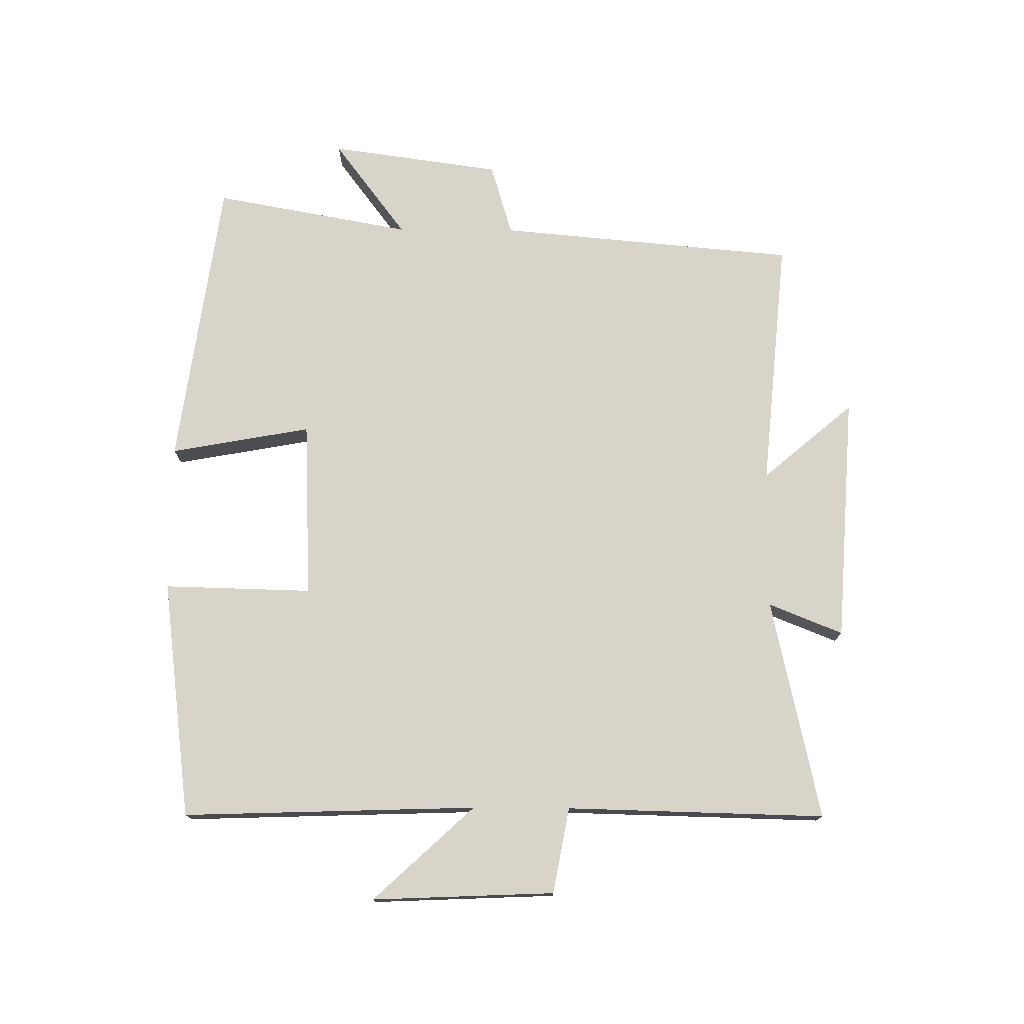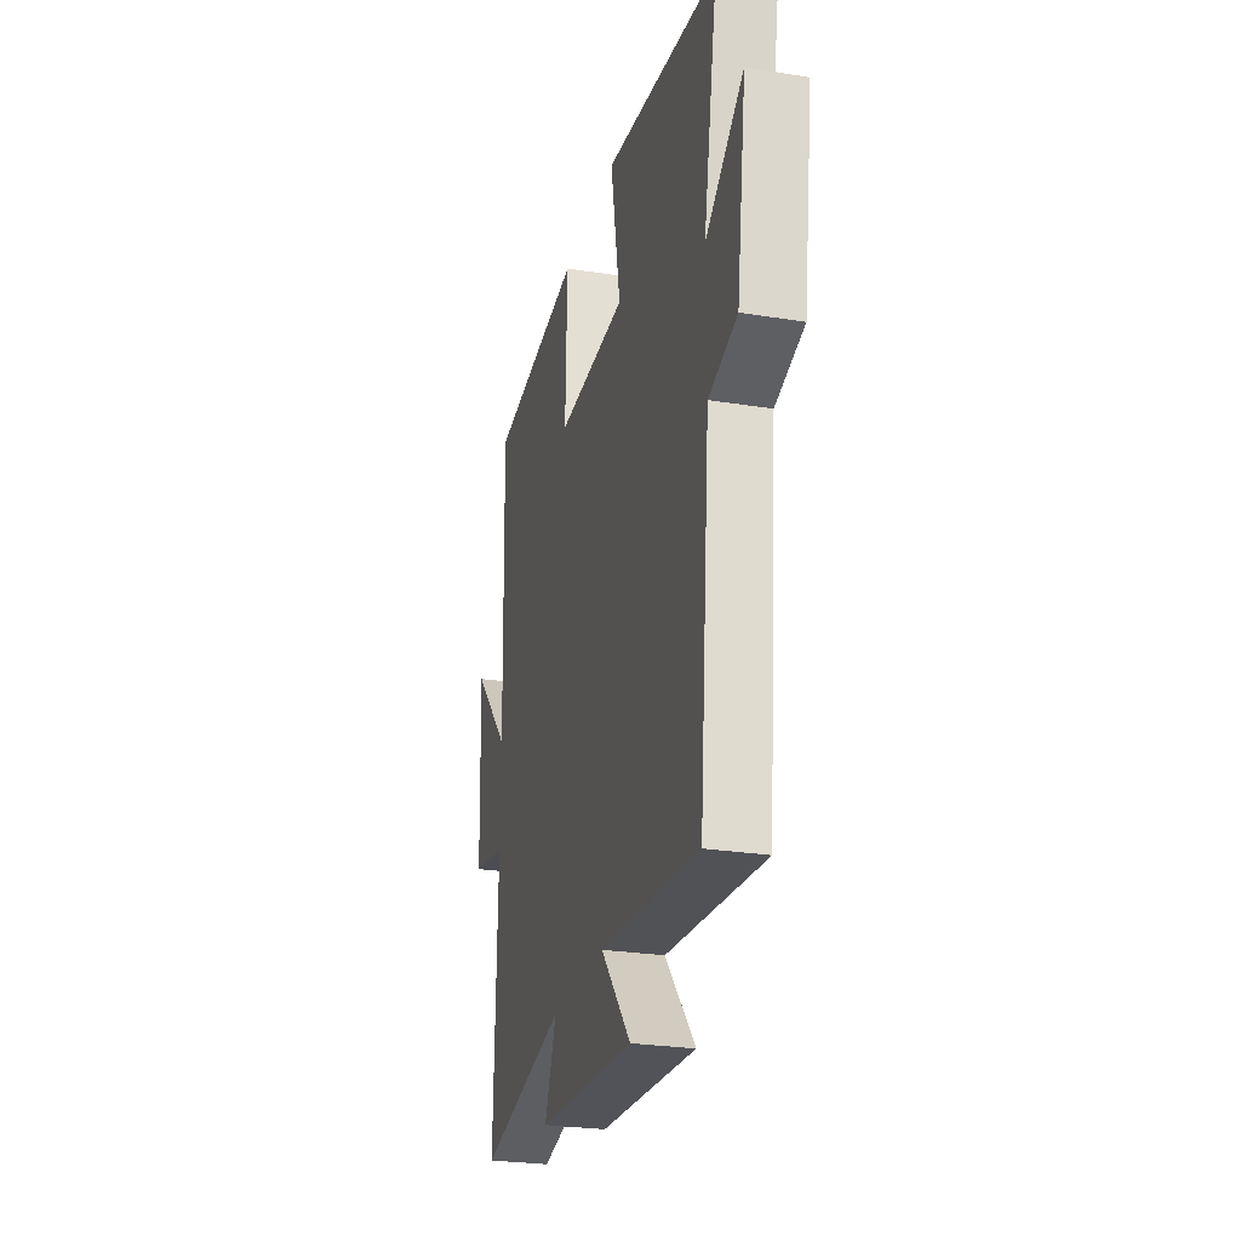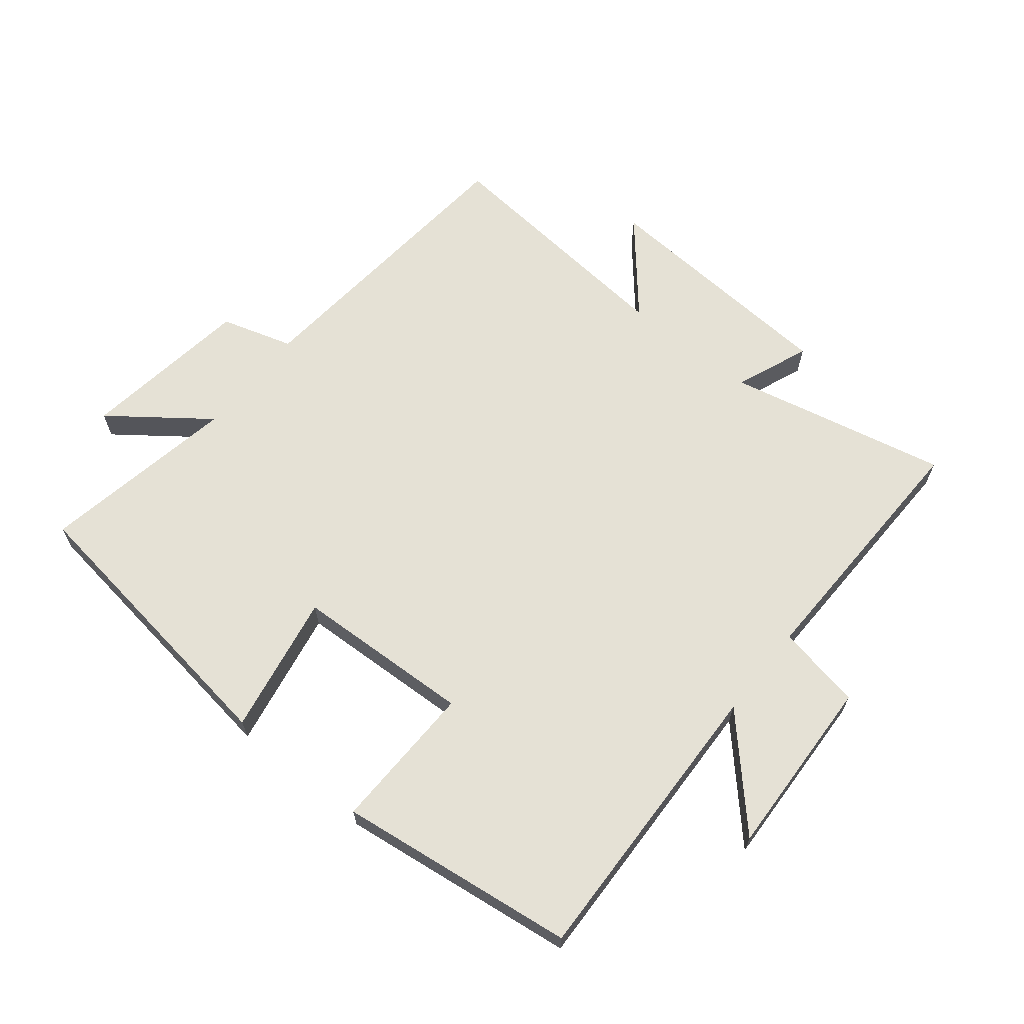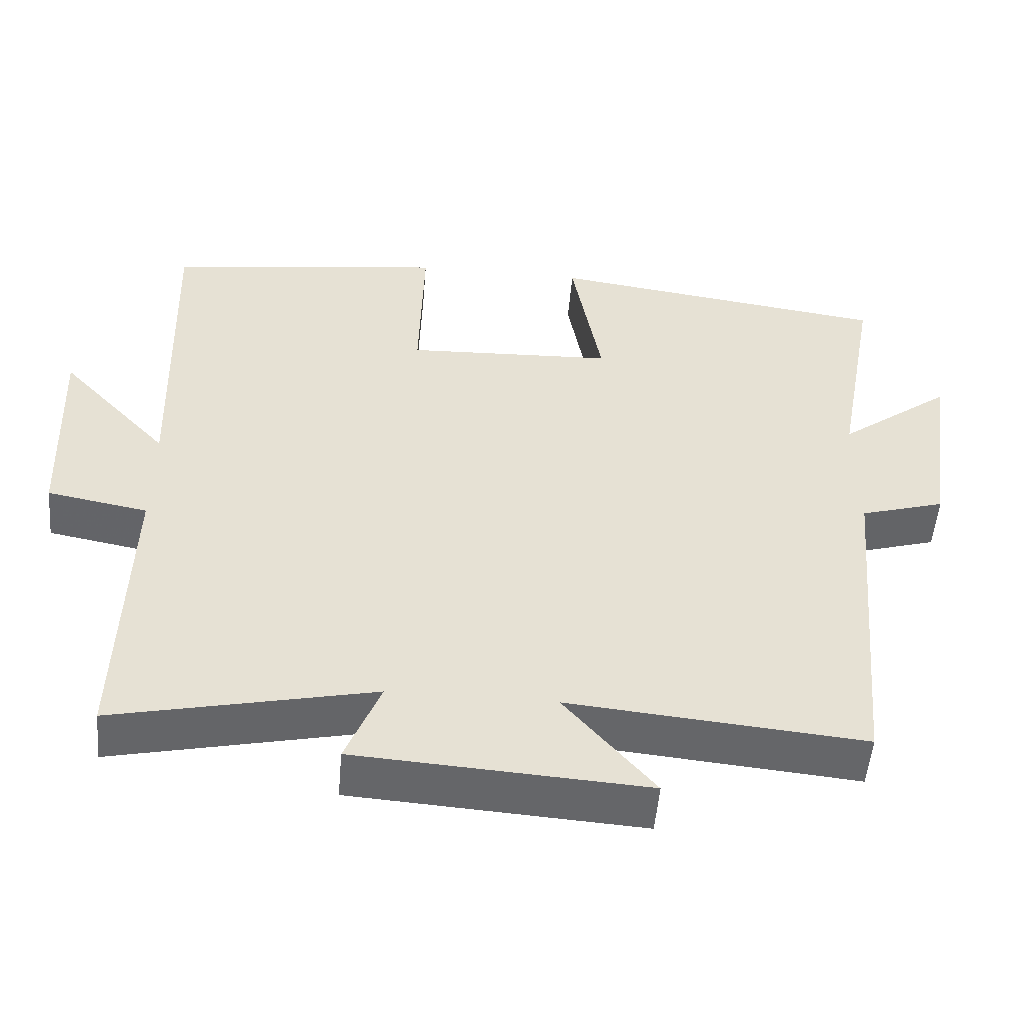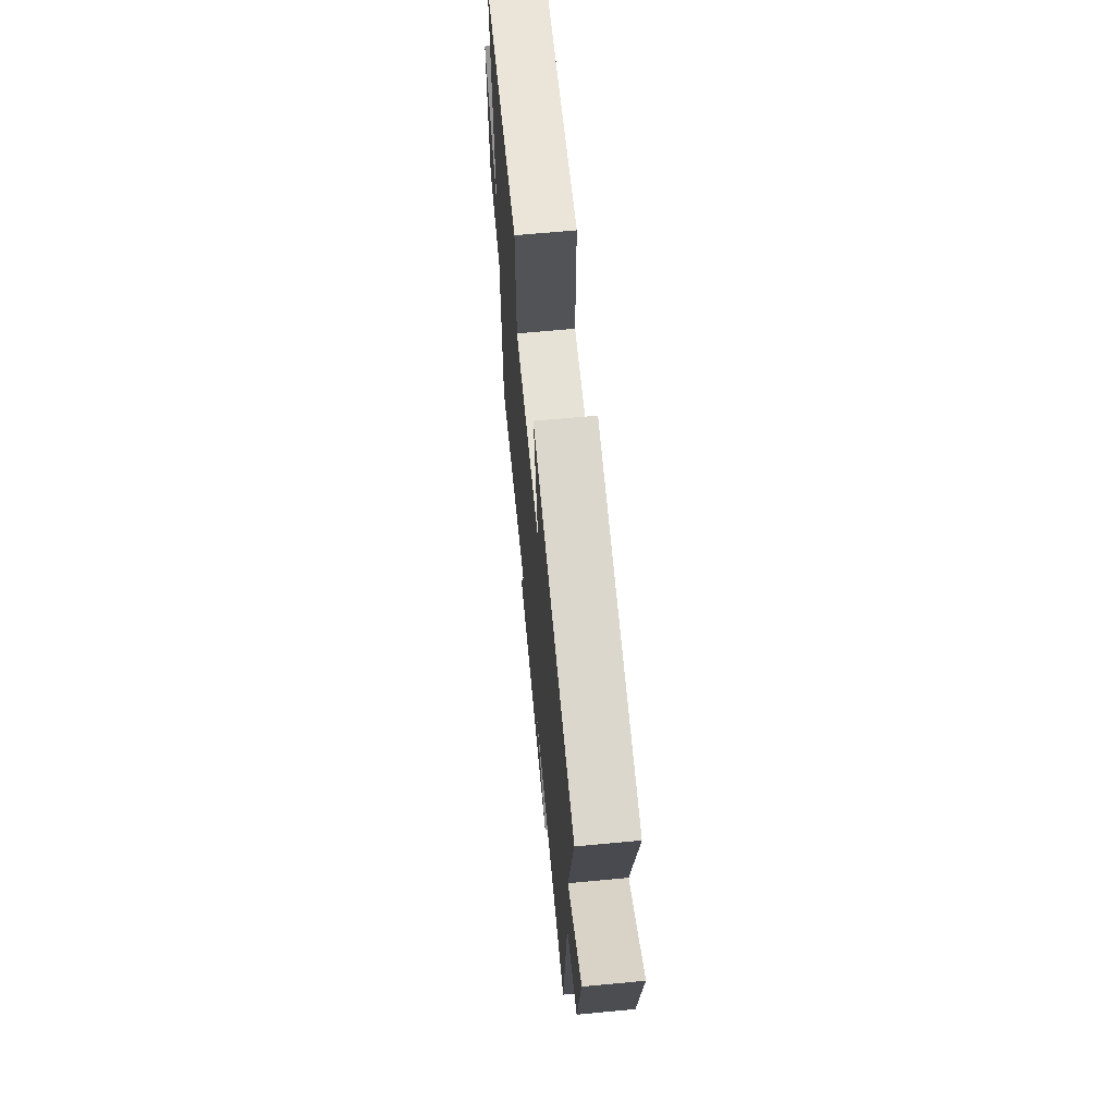
<metadata>
{"format":"obj","ext":"obj","renderer":"f3d","projection":"perspective","resolution":1024,"background":"white","views":[{"elev":75.6,"azim":90.4,"up":"+Y"},{"elev":-26.4,"azim":-104.2,"up":"+Z"},{"elev":65.1,"azim":38.8,"up":"+Y"},{"elev":-52.0,"azim":175.2,"up":"+Z"},{"elev":65.7,"azim":-95.4,"up":"+Z"}]}
</metadata>
<code>
v 0.515 0.07 0.452
v 0.5 0.07 -0.013
v 0.647 0.07 0.146
v 0.635 0.07 -0.142
v 0.5 0.07 -0.167
v 0.51 0.07 -0.576
v 0.162 0.07 -0.5
v 0.209 0.07 -0.617
v -0.181 0.07 -0.643
v -0.06 0.07 -0.5
v -0.457 0.07 -0.537
v -0.5 0.07 -0.066
v -0.614 0.07 -0.032
v -0.652 0.07 0.238
v -0.5 0.07 0.124
v -0.557 0.07 0.436
v -0.096 0.07 0.5
v -0.136 0.07 0.278
v 0.144 0.07 0.266
v 0.138 0.07 0.5
v 0.515 0 0.452
v 0.5 0 -0.013
v 0.647 0 0.146
v 0.635 0 -0.142
v 0.5 0 -0.167
v 0.51 0 -0.576
v 0.162 0 -0.5
v 0.209 0 -0.617
v -0.181 0 -0.643
v -0.06 0 -0.5
v -0.457 0 -0.537
v -0.5 0 -0.066
v -0.614 0 -0.032
v -0.652 0 0.238
v -0.5 0 0.124
v -0.557 0 0.436
v -0.096 0 0.5
v -0.136 0 0.278
v 0.144 0 0.266
v 0.138 0 0.5
f 19 20 1 2
f 18 19 2
f 15 16 17 18
f 15 18 2
f 12 13 14 15
f 12 15 2
f 11 12 2
f 10 11 2
f 7 8 9 10
f 7 10 2
f 5 6 7
f 5 7 2 3
f 3 4 5
f 22 21 40 39
f 22 39 38
f 38 37 36 35
f 22 38 35
f 35 34 33 32
f 22 35 32
f 22 32 31
f 22 31 30
f 30 29 28 27
f 22 30 27
f 27 26 25
f 23 22 27 25
f 25 24 23
f 1 21 22 2
f 2 22 23 3
f 3 23 24 4
f 4 24 25 5
f 5 25 26 6
f 6 26 27 7
f 7 27 28 8
f 8 28 29 9
f 9 29 30 10
f 10 30 31 11
f 11 31 32 12
f 12 32 33 13
f 13 33 34 14
f 14 34 35 15
f 15 35 36 16
f 16 36 37 17
f 17 37 38 18
f 18 38 39 19
f 19 39 40 20
f 20 40 21 1

</code>
